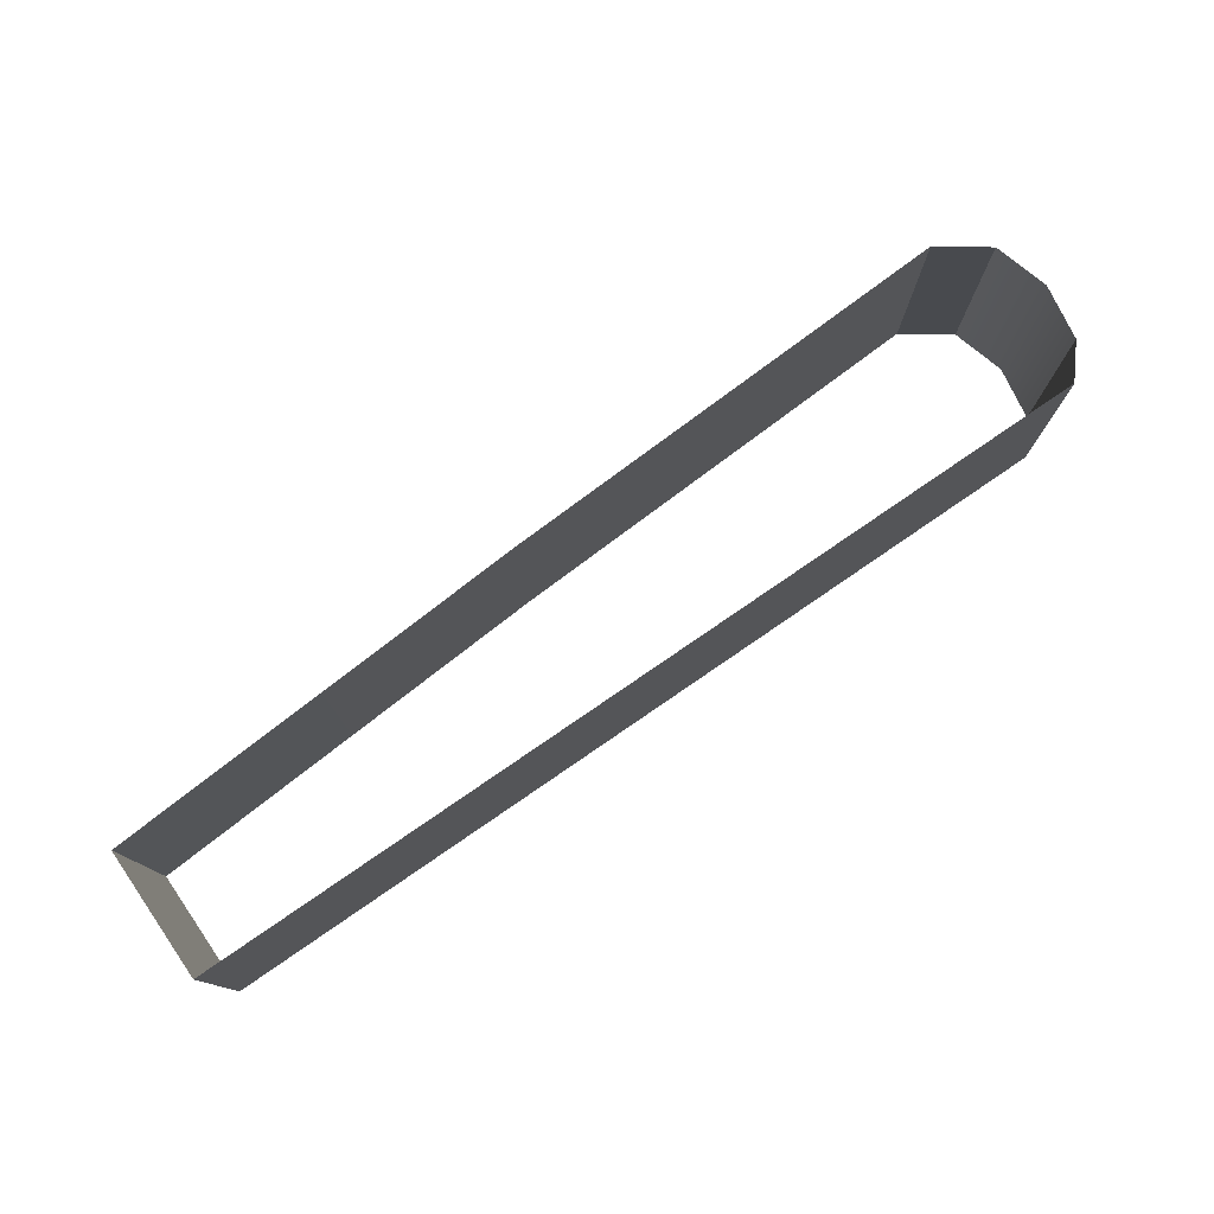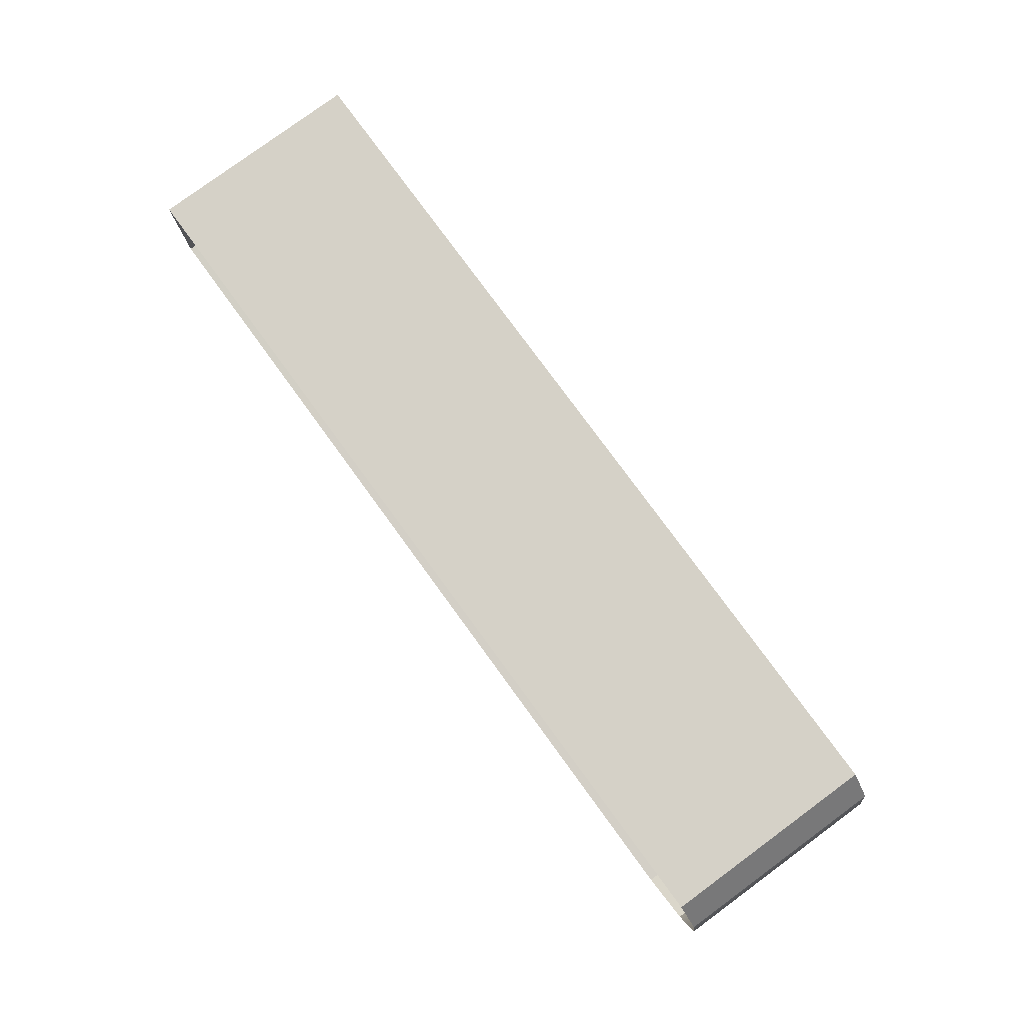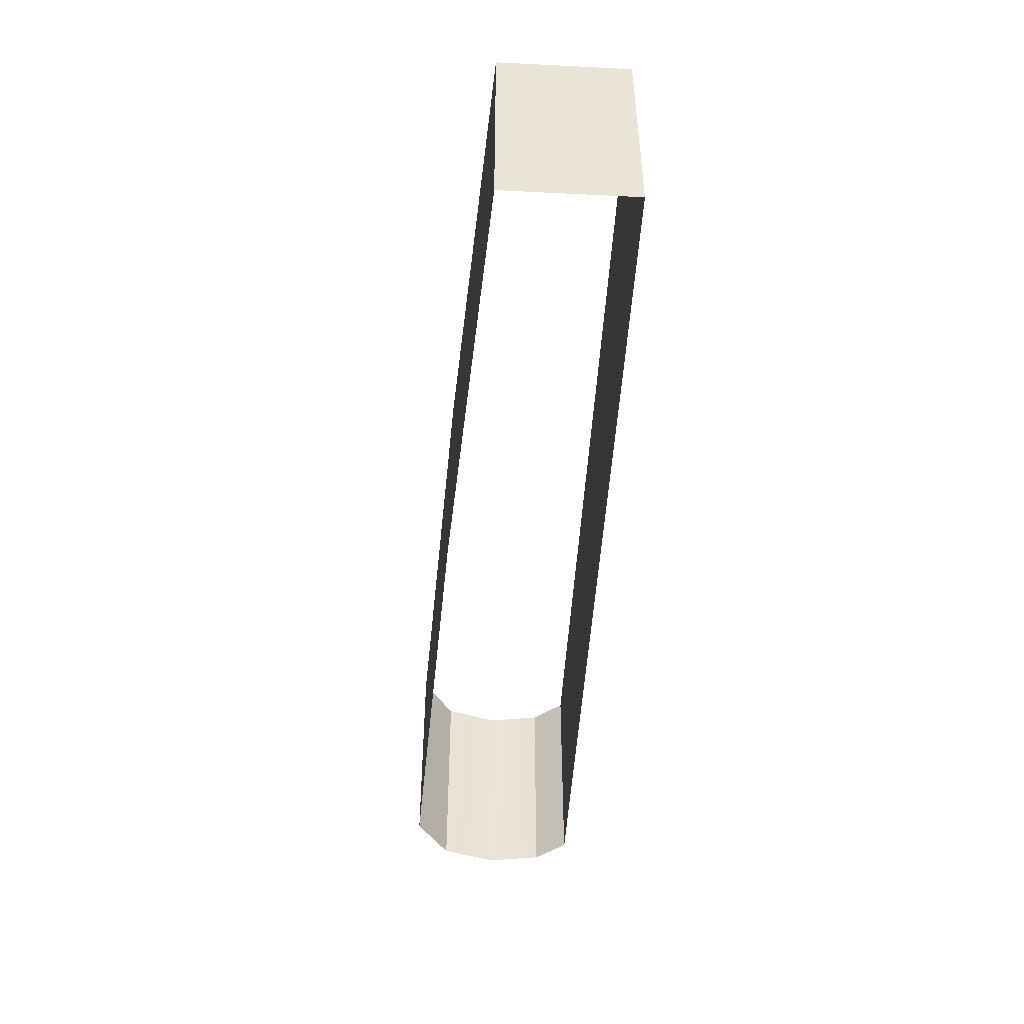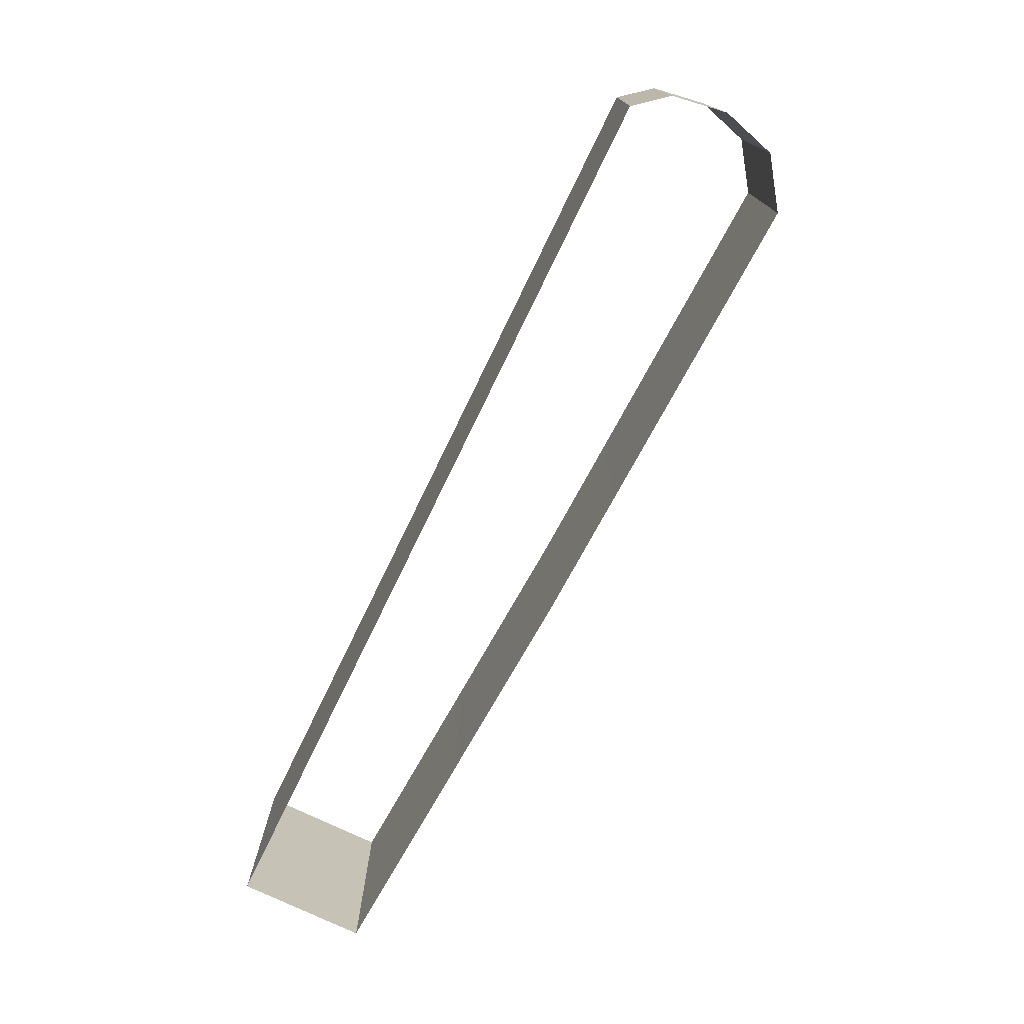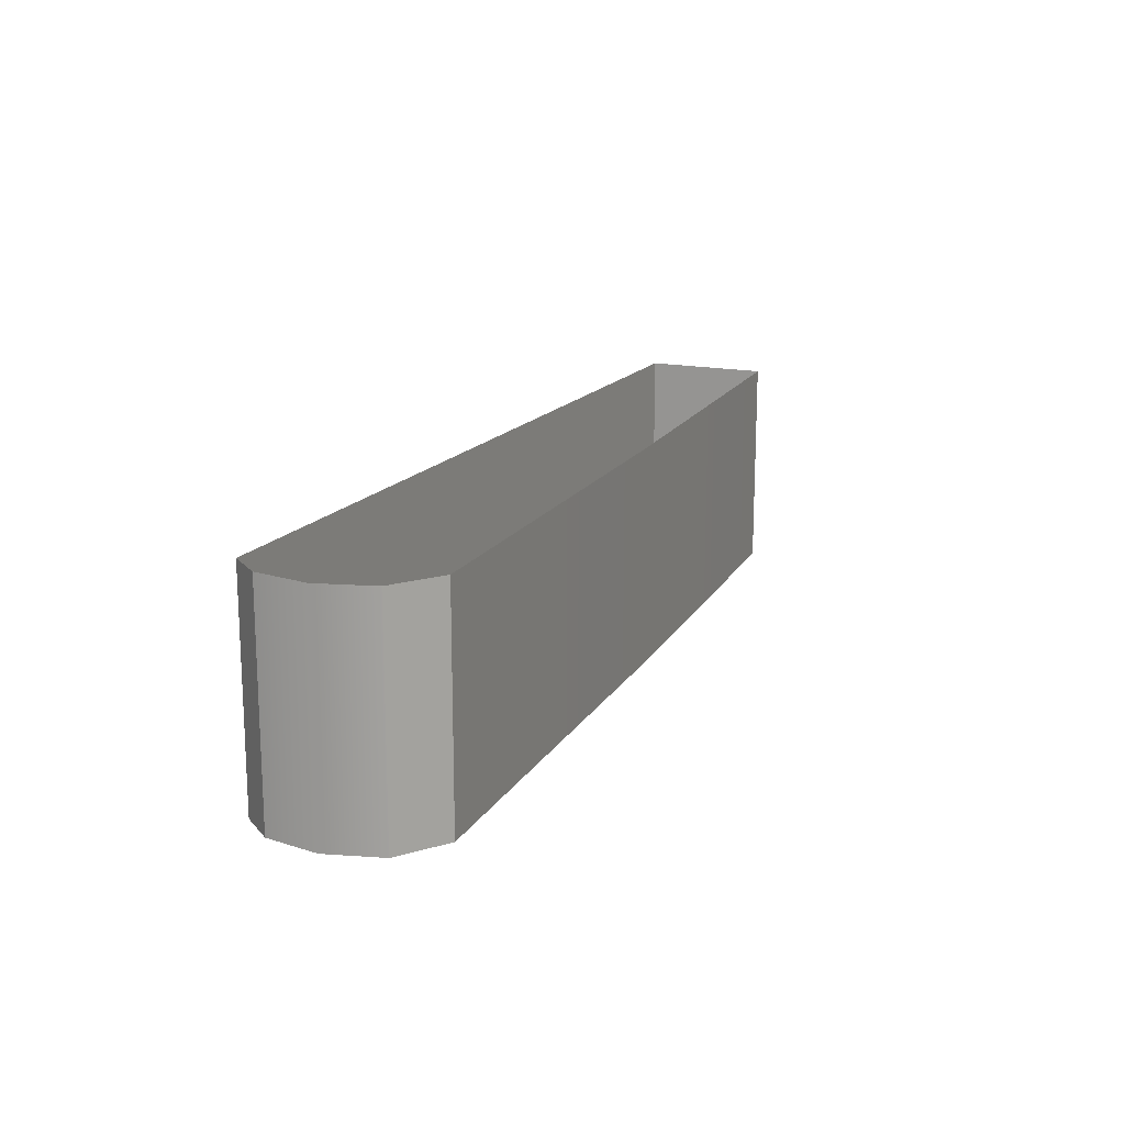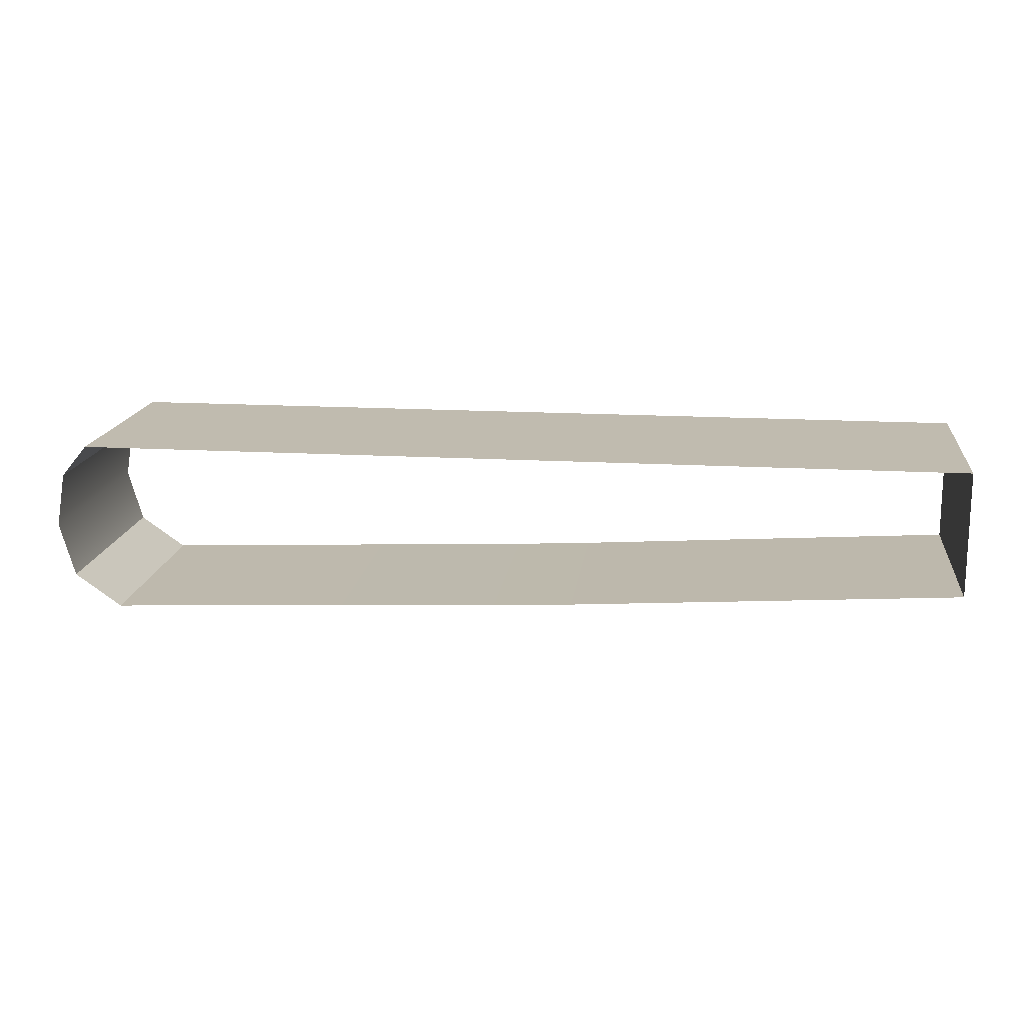
<metadata>
{"format":"obj","ext":"obj","renderer":"f3d","projection":"perspective","resolution":1024,"background":"white","views":[{"elev":77.1,"azim":-34.5,"up":"+Y"},{"elev":79.6,"azim":53.7,"up":"+Z"},{"elev":-47.4,"azim":-93.2,"up":"+Y"},{"elev":-74.7,"azim":64.1,"up":"+Y"},{"elev":16.4,"azim":113.8,"up":"+Y"},{"elev":15.9,"azim":-173.0,"up":"+Z"}]}
</metadata>
<code>
o #ID100
v 0.04238 -0.006231 -0.02918
v 0.04275 -0.004471 -0.02892
v 0.04275 -0.006231 -0.02892
v 0.04238 -0.004471 -0.02918
v 0.04238 -0.004471 -0.02918
v 0.04238 -0.006231 -0.02918
v 0.04275 -0.004471 -0.02892
v 0.04275 -0.006231 -0.02892
v 0.03877 -0.006231 -0.02903
v 0.04238 -0.004471 -0.02918
v 0.04238 -0.006231 -0.02918
v 0.03877 -0.004471 -0.02903
v 0.03877 -0.004471 -0.02903
v 0.03877 -0.006231 -0.02903
v 0.04238 -0.004471 -0.02918
v 0.04238 -0.006231 -0.02918
v 0.04275 -0.004471 -0.02892
v 0.04288 -0.006231 -0.02848
v 0.04275 -0.006231 -0.02892
v 0.04288 -0.004471 -0.02848
v 0.04288 -0.004471 -0.02848
v 0.04275 -0.004471 -0.02892
v 0.04288 -0.006231 -0.02848
v 0.04275 -0.006231 -0.02892
v 0.03539 -0.006231 -0.02882
v 0.03539 -0.004471 -0.02882
v 0.03539 -0.004471 -0.02882
v 0.03539 -0.006231 -0.02882
v 0.04281 -0.006231 -0.02805
v 0.04281 -0.004471 -0.02805
v 0.04281 -0.004471 -0.02805
v 0.04281 -0.006231 -0.02805
v 0.03539 -0.004471 -0.0278
v 0.03539 -0.006231 -0.02882
v 0.03539 -0.006231 -0.0278
v 0.03539 -0.004471 -0.02882
v 0.03539 -0.004471 -0.02882
v 0.03539 -0.004471 -0.0278
v 0.03539 -0.006231 -0.02882
v 0.03539 -0.006231 -0.0278
v 0.04281 -0.004471 -0.02805
v 0.0426 -0.006231 -0.0278
v 0.04281 -0.006231 -0.02805
v 0.0426 -0.004471 -0.0278
v 0.0426 -0.004471 -0.0278
v 0.04281 -0.004471 -0.02805
v 0.0426 -0.006231 -0.0278
v 0.04281 -0.006231 -0.02805
v 0.03539 -0.004471 -0.0278
v 0.0426 -0.006231 -0.0278
v 0.0426 -0.004471 -0.0278
v 0.03539 -0.006231 -0.0278
v 0.03539 -0.006231 -0.0278
v 0.03539 -0.004471 -0.0278
v 0.0426 -0.006231 -0.0278
v 0.0426 -0.004471 -0.0278
f 1 2 3
f 2 1 4
f 5 6 7
f 8 7 6
f 9 10 11
f 10 9 12
f 13 14 15
f 16 15 14
f 17 18 19
f 18 17 20
f 21 22 23
f 24 23 22
f 25 12 9
f 12 25 26
f 27 28 13
f 14 13 28
f 20 29 18
f 29 20 30
f 31 21 32
f 23 32 21
f 33 34 35
f 34 33 36
f 37 38 39
f 40 39 38
f 41 42 43
f 42 41 44
f 45 46 47
f 48 47 46
f 49 50 51
f 50 49 52
f 53 54 55
f 56 55 54

</code>
